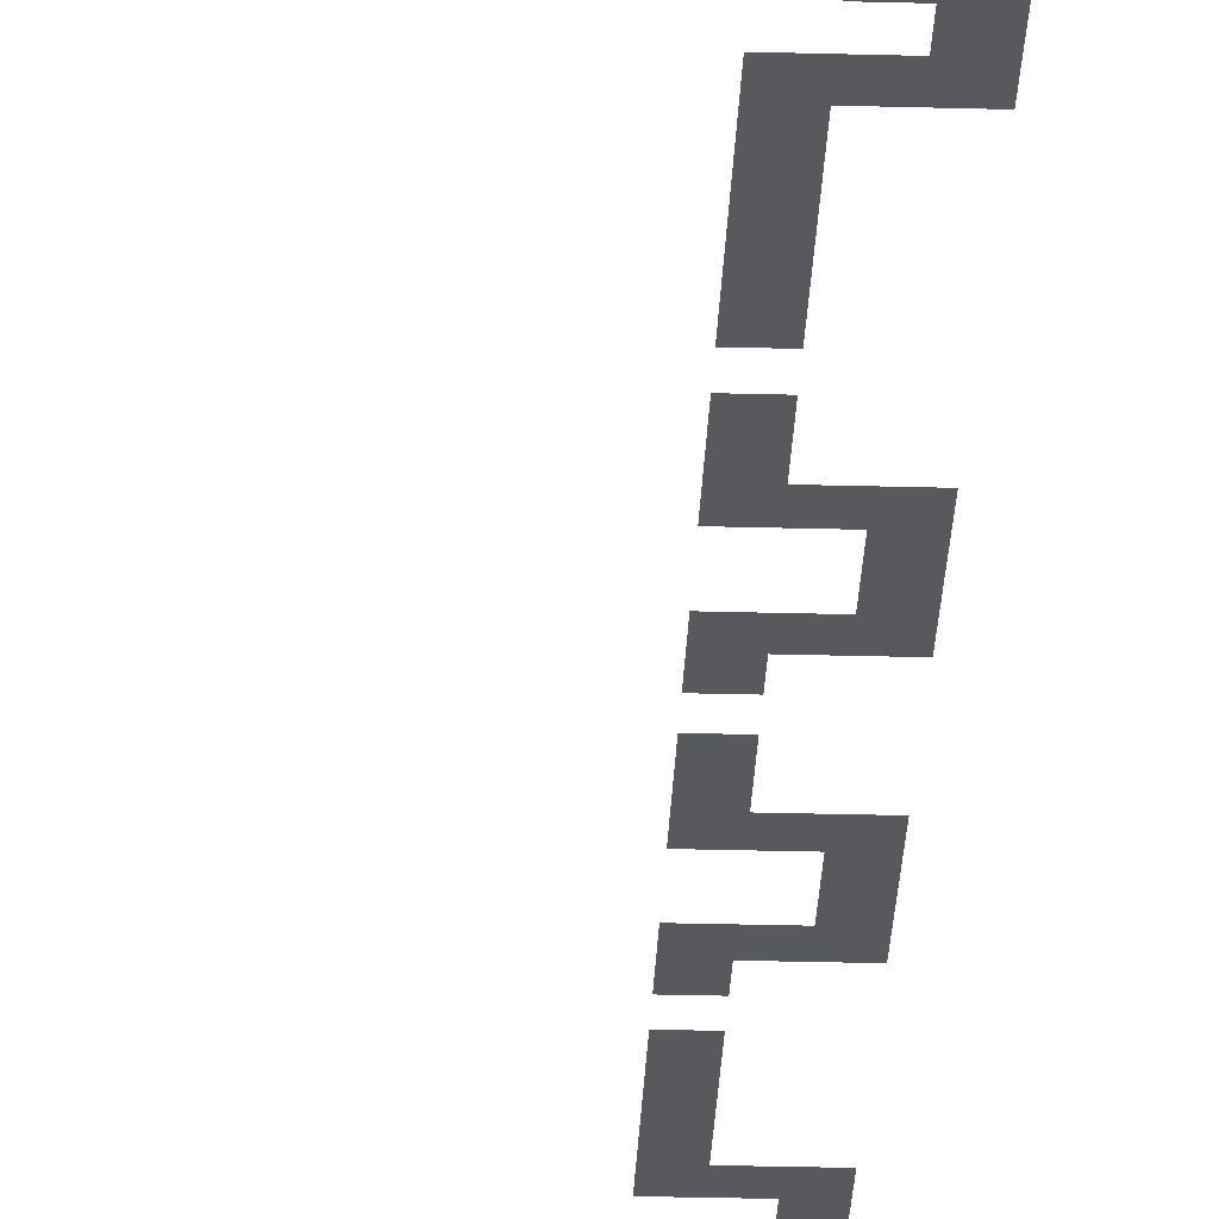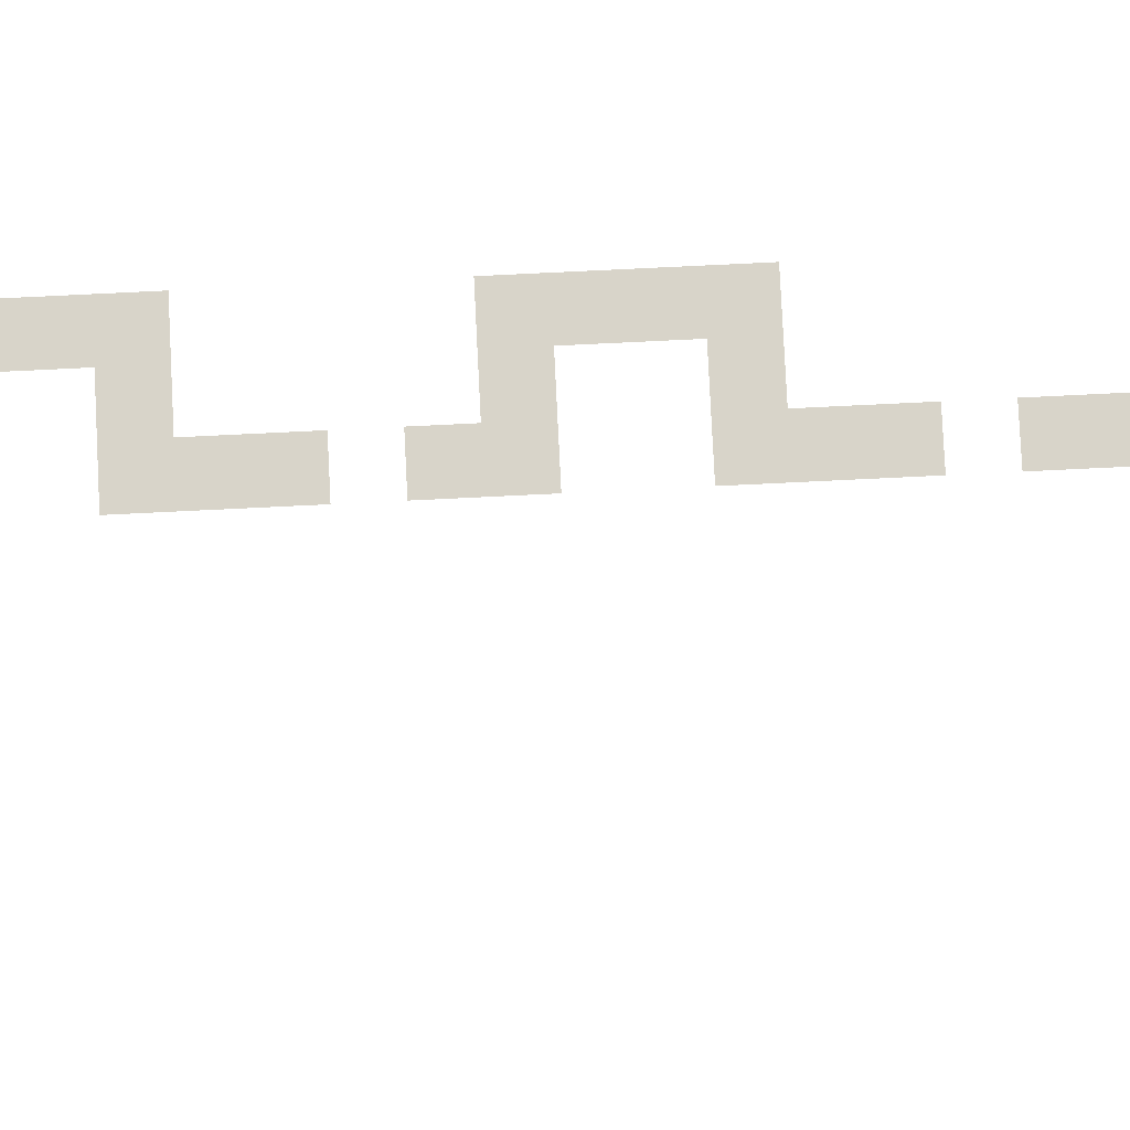
<metadata>
{"format":"obj","ext":"obj","renderer":"f3d","projection":"perspective","resolution":1024,"background":"white","views":[{"elev":-30.1,"azim":177.7,"up":"+Z"},{"elev":75.1,"azim":87.2,"up":"+Z"}]}
</metadata>
<code>
v -7.5 -10 0
v -10 -10 0
v -10 -7.5 0
v -7.5 -7.5 0
v -7.5 -12.5 0
v -10 -12.5 0
v -7.5 -15 0
v -10 -15 0
v -7.5 -17.5 0
v -10 -17.5 0
v -15 -20 0
v -17.5 -20 0
v -17.5 -17.5 0
v -15 -17.5 0
v -17.5 -27.5 0
v -20 -27.5 0
v -20 -25 0
v -17.5 -25 0
v -20 -32.5 0
v -22.5 -32.5 0
v -22.5 -30 0
v -20 -30 0
v -17.5 -35 0
v -20 -35 0
v -17.5 -32.5 0
v -15 -37.5 0
v -17.5 -37.5 0
v -15 -35 0
v -15 -40 0
v -17.5 -40 0
v -15 -42.5 0
v -17.5 -42.5 0
v -15 -45 0
v -17.5 -45 0
v -15 -55 0
v -17.5 -55 0
v -17.5 -52.5 0
v -15 -52.5 0
v -17.5 -57.5 0
v -20 -57.5 0
v -20 -55 0
v -20 -60 0
v -22.5 -60 0
v -22.5 -57.5 0
v -20 -62.5 0
v -22.5 -62.5 0
v -17.5 -65 0
v -20 -65 0
v -17.5 -62.5 0
v -15 -75 0
v -17.5 -75 0
v -17.5 -72.5 0
v -15 -72.5 0
v -17.5 -77.5 0
v -20 -77.5 0
v -20 -75 0
v -20 -80 0
v -22.5 -80 0
v -22.5 -77.5 0
v -20 -82.5 0
v -22.5 -82.5 0
v -17.5 -85 0
v -20 -85 0
v -17.5 -82.5 0
v -15 -95 0
v -17.5 -95 0
v -17.5 -92.5 0
v -15 -92.5 0
v -15 -97.5 0
v -17.5 -97.5 0
v -15 -100 0
v -17.5 -100 0
v -17.5 -102.5 0
v -20 -102.5 0
v -20 -100 0
v -20 -105 0
v -22.5 -105 0
v -22.5 -102.5 0
v -20 -107.5 0
v -22.5 -107.5 0
v -20 -110 0
v -22.5 -110 0
v -20 -112.5 0
v -22.5 -112.5 0
v -20 -115 0
v -22.5 -115 0
v -20 -117.5 0
v -22.5 -117.5 0
v -20 -120 0
v -22.5 -120 0
v -7.5 -20 0
v -10 -20 0
v -15 -47.5 0
v -17.5 -47.5 0
v -15 -67.5 0
v -17.5 -67.5 0
v -15 -65 0
v -15 -87.5 0
v -17.5 -87.5 0
v -15 -85 0
v -12.5 -20 0
v -12.5 -17.5 0
v -20 -20 0
v -20 -17.5 0
v -20 -22.5 0
v -17.5 -22.5 0
v -17.5 -50 0
v -15 -50 0
v -17.5 -70 0
v -15 -70 0
v -17.5 -90 0
v -15 -90 0
v -17.5 -30 0
v -15 -57.5 0
v -15 -77.5 0
v -15 -102.5 0
v -22.5 -27.5 0
v -22.5 -55 0
v -22.5 -75 0
v -22.5 -100 0
v -15 -32.5 0
v -15 -62.5 0
v -15 -82.5 0
v -22.5 -35 0
v -22.5 -65 0
v -22.5 -85 0
v -17.5 -125 0
v -25.18 -125 0
v -25.18 -117.3 0
v -17.5 -117.3 0
v 0 -2.5 0
v -2.5 -2.5 0
v -2.5 0 0
v 0 0 0
g mesh_0001
f 1 2 3 4
g mesh_0002
f 5 6 2 1
f 7 8 6 5
f 9 10 8 7
f 11 12 13 14
f 15 16 17 18
f 19 20 21 22
f 23 24 19 25
f 26 27 23 28
f 29 30 27 26
f 31 32 30 29
f 33 34 32 31
f 35 36 37 38
f 39 40 41 36
f 42 43 44 40
f 45 46 43 42
f 47 48 45 49
f 50 51 52 53
f 54 55 56 51
f 57 58 59 55
f 60 61 58 57
f 62 63 60 64
f 65 66 67 68
f 69 70 66 65
f 71 72 70 69
f 73 74 75 72
f 76 77 78 74
f 79 80 77 76
f 81 82 80 79
f 83 84 82 81
f 85 86 84 83
f 87 88 86 85
f 89 90 88 87
g mesh_0003
f 91 92 10 9
f 93 94 34 33
f 95 96 47 97
f 98 99 62 100
g mesh_0004
f 101 11 14 102
g mesh_0005
f 12 103 104 13
g mesh_0006
f 18 17 105 106
f 38 37 107 108
f 53 52 109 110
f 68 67 111 112
g mesh_0007
f 113 22 16 15
f 114 39 36 35
f 115 54 51 50
f 116 73 72 71
g mesh_0008
f 22 21 117 16
f 40 44 118 41
f 55 59 119 56
f 74 78 120 75
g mesh_0009
f 28 23 25 121
f 97 47 49 122
f 100 62 64 123
g mesh_0010
f 24 124 20 19
f 48 125 46 45
f 63 126 61 60
g mesh_0011
f 127 128 129 130
g mesh_tile_0012
f 131 132 133 134

</code>
